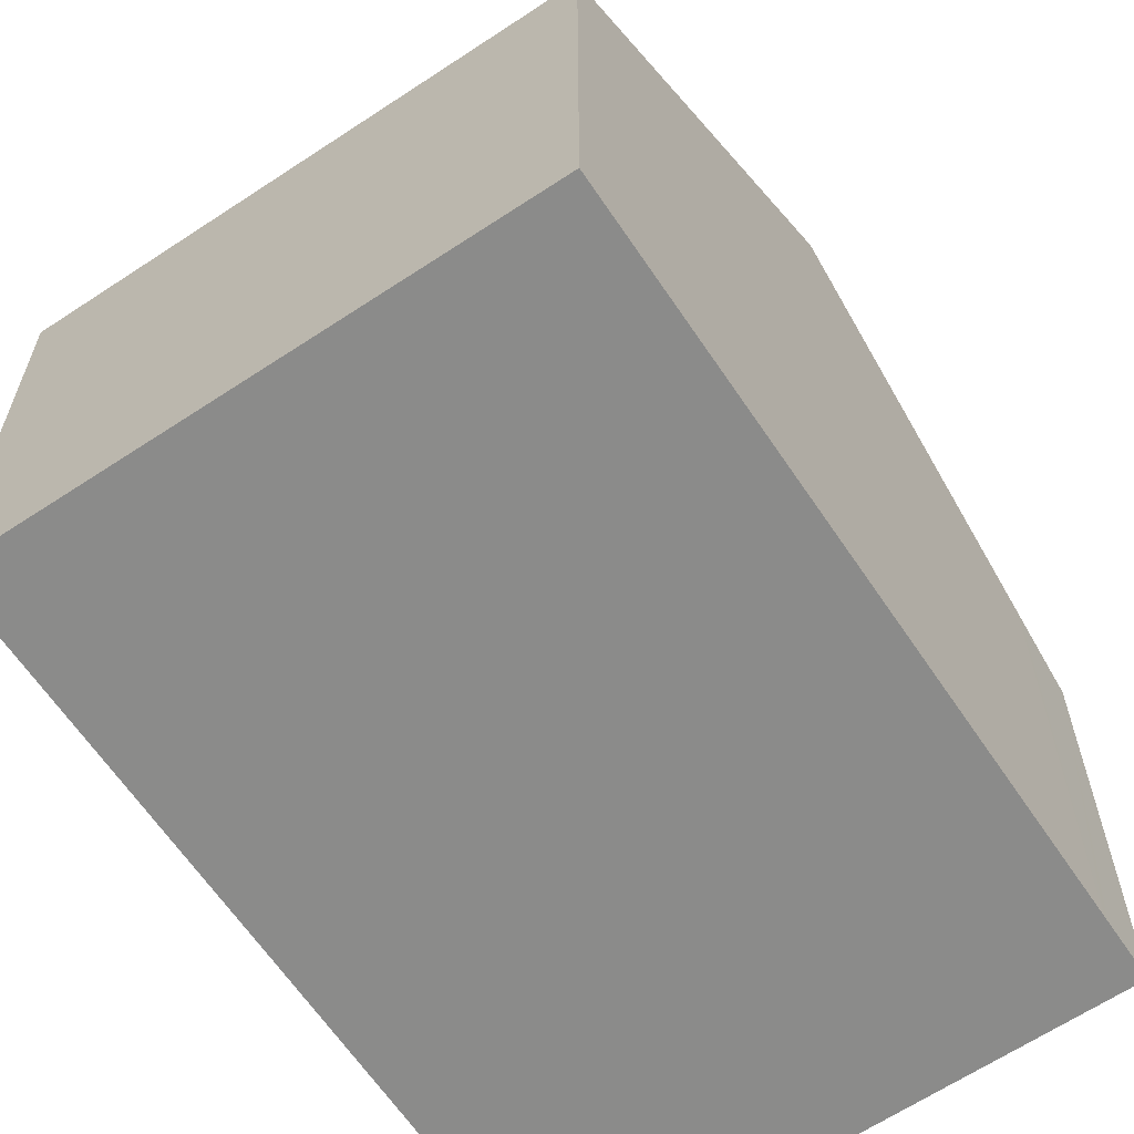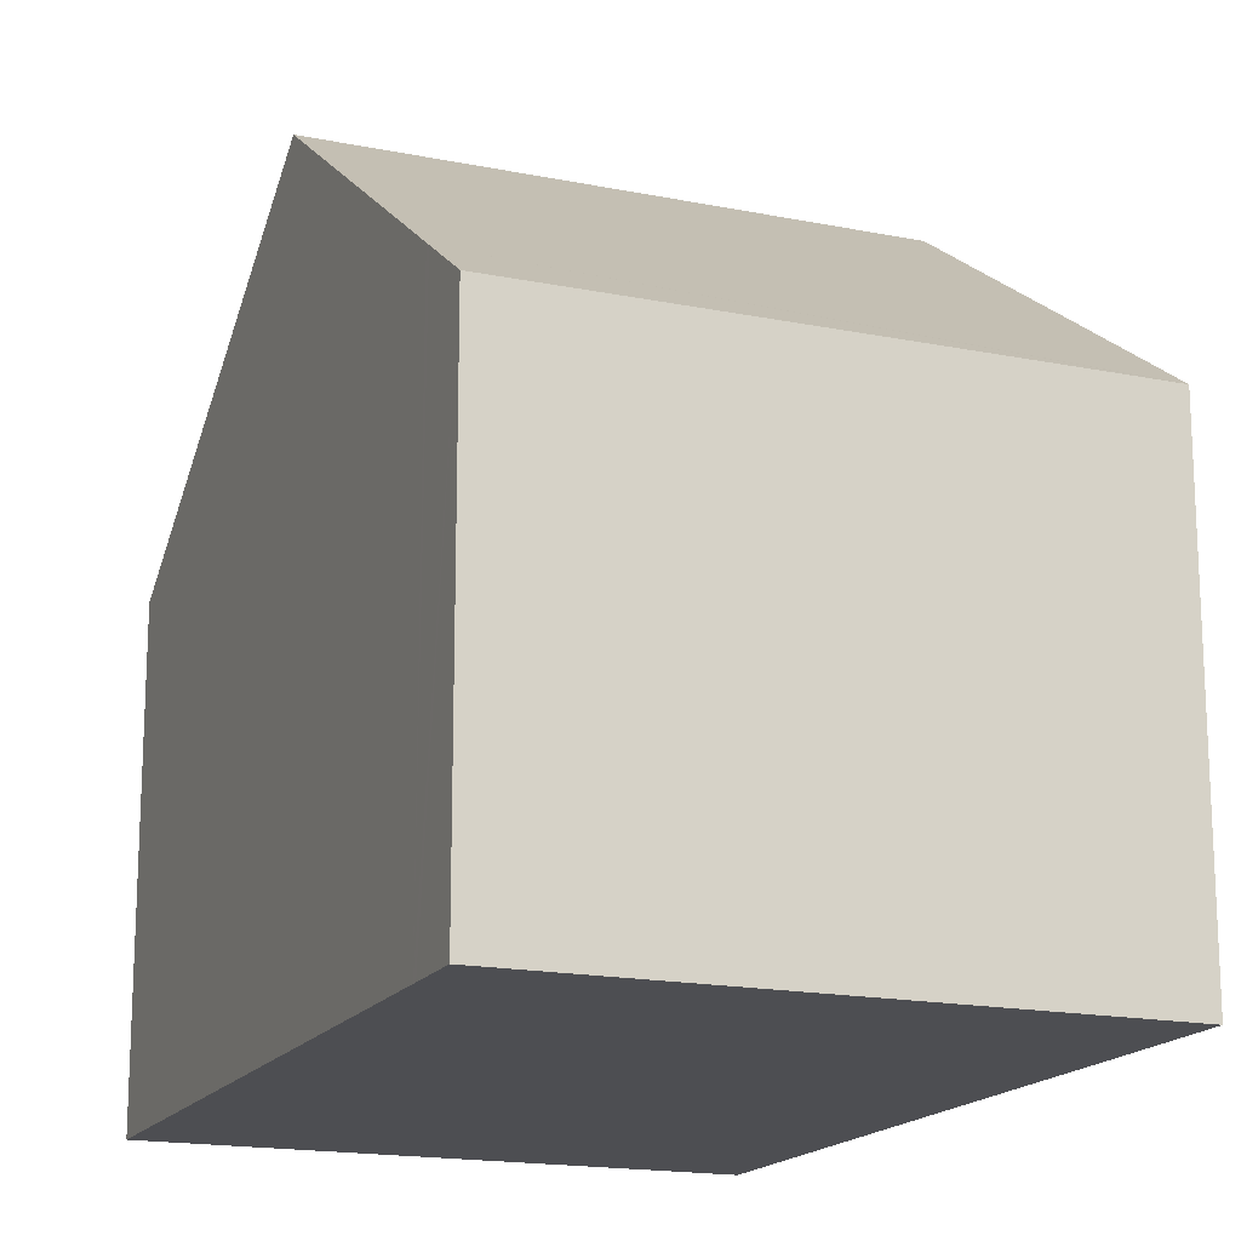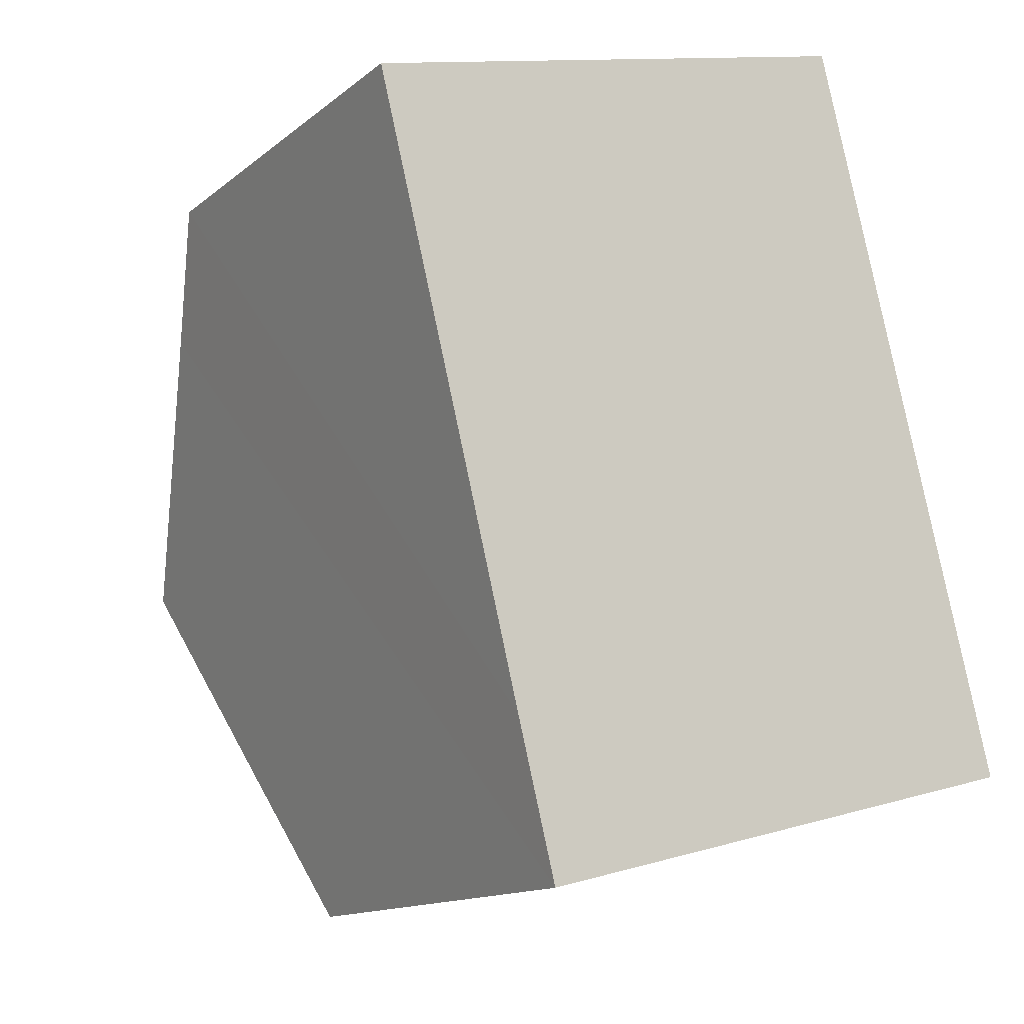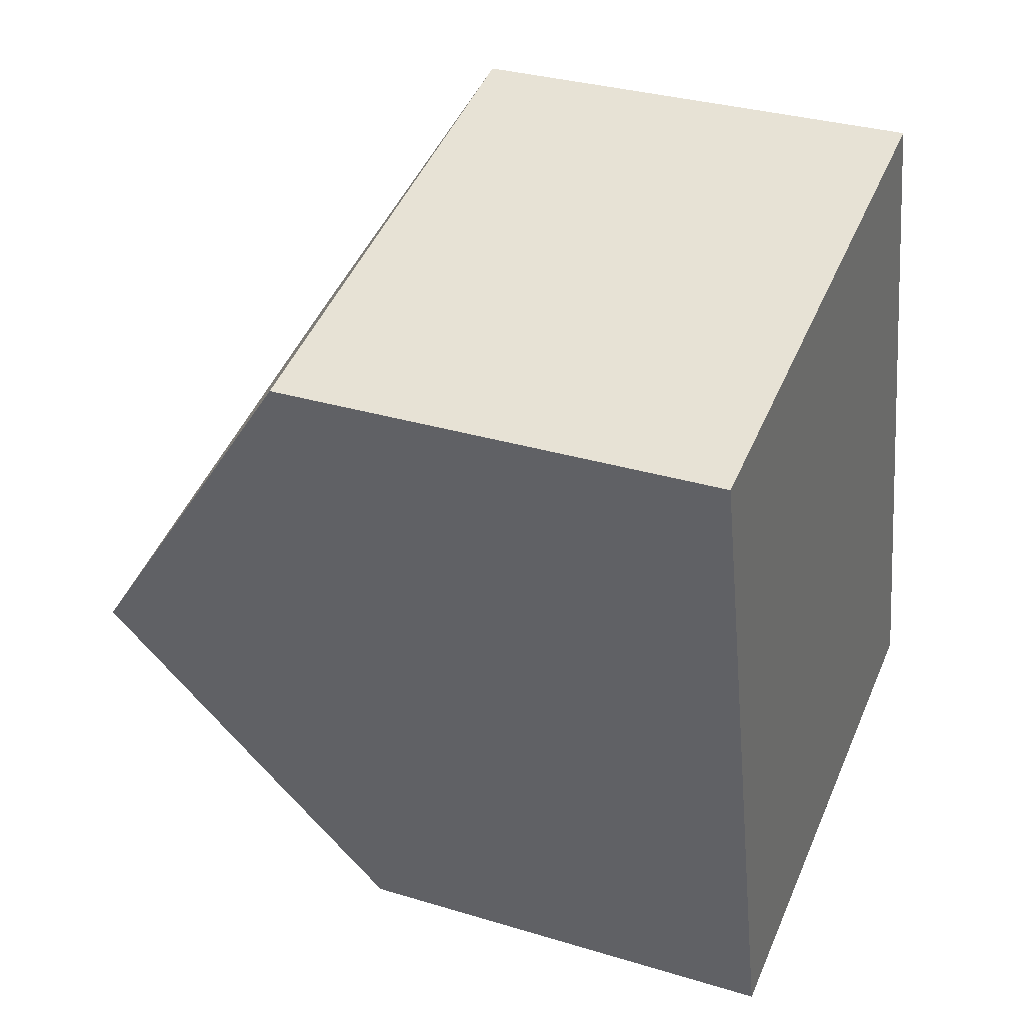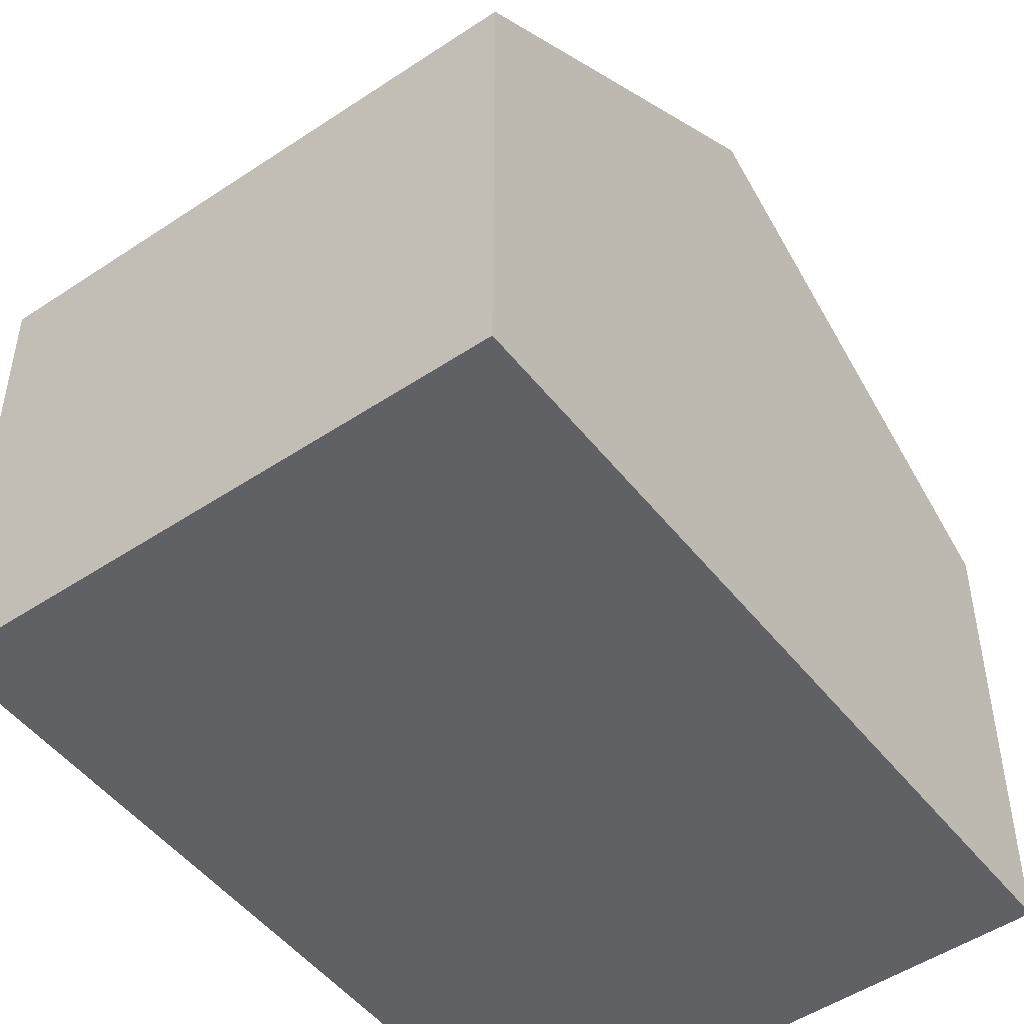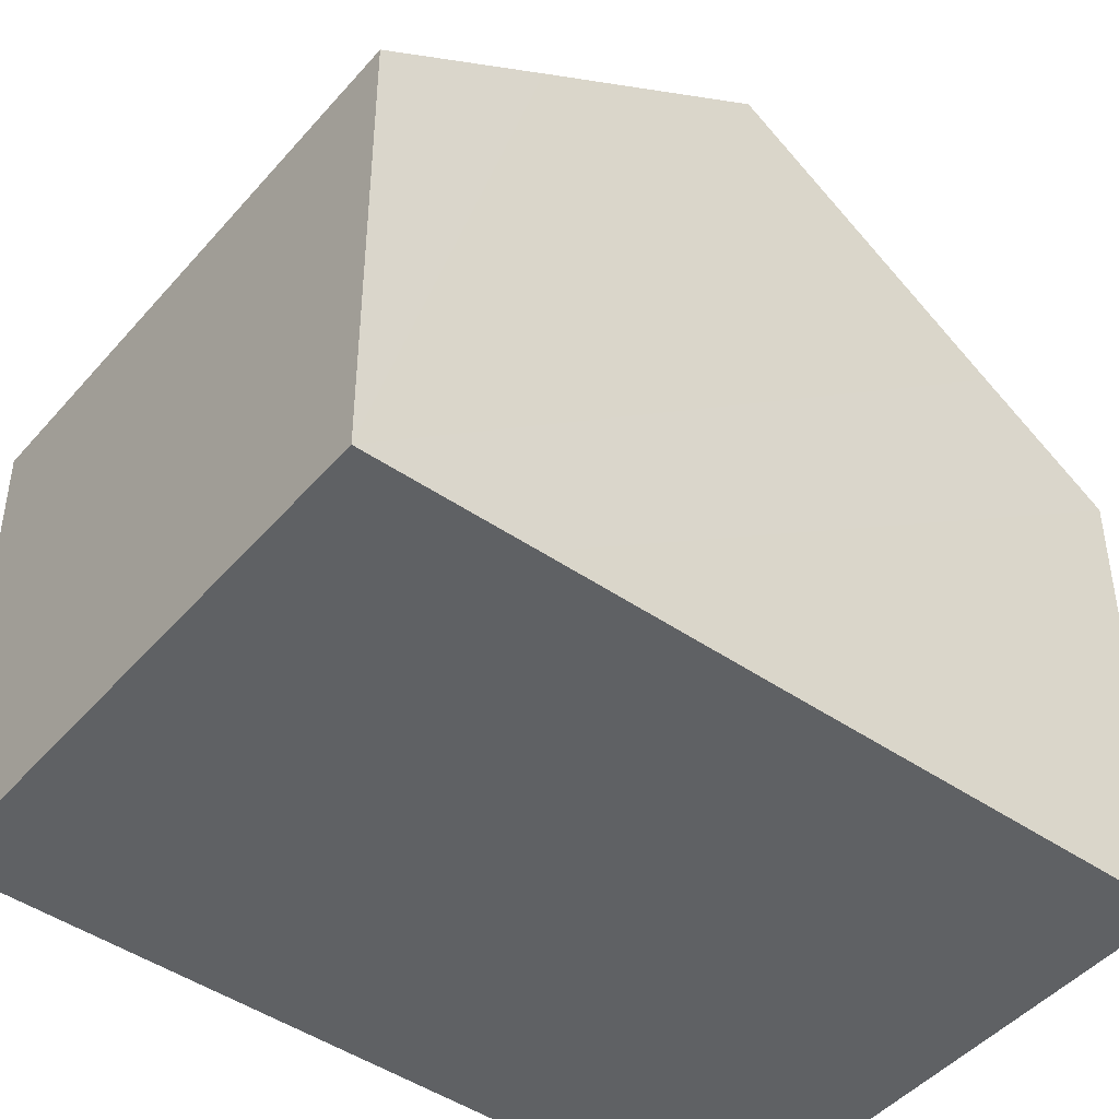
<metadata>
{"format":"obj","ext":"obj","renderer":"f3d","projection":"perspective","resolution":1024,"background":"white","views":[{"elev":-63.7,"azim":19.8,"up":"+Y"},{"elev":-17.1,"azim":143.6,"up":"+Y"},{"elev":-13.6,"azim":-30.8,"up":"+Z"},{"elev":31.8,"azim":-66.8,"up":"+Z"},{"elev":-49.5,"azim":22.5,"up":"+Y"},{"elev":-45.9,"azim":-142.3,"up":"+Y"}]}
</metadata>
<code>
v  3.002 6.088 -10.04
v  9.378 6.658 -7.555
v  9.581 6.087 -8.367
v  2.75 6.088 -10.1
v  2.526 6.087 -10.16
v  2.007 7.543 -8.088
v  9.359 6.712 -7.478
v  8.314 9.645 -3.303
v  1.267 9.645 -5.093
v  7.05 6.097 1.747
v  0.413 7.216 -1.634
v  0 6.068 3.716e-16
v  2.526 6.221e-16 -10.16
v  2.75 6.186e-16 -10.1
v  3.002 6.147e-16 -10.04
v  9.581 5.123e-16 -8.367
v  2.007 4.952e-16 -8.088
v  1.267 3.119e-16 -5.093
v  0 0 0
v  0.413 1.001e-16 -1.634
v  7.05 -1.07e-16 1.747
v  8.314 2.023e-16 -3.303
v  9.359 4.579e-16 -7.478
v  9.378 4.626e-16 -7.555
g defaultobject
f 1 2 3
f 2 1 4
f 2 4 5
f 2 5 6
f 2 6 7
f 7 6 8
f 8 6 9
f 10 11 12
f 11 10 9
f 9 10 8
f 4 13 5
f 13 4 1
f 13 1 3
f 13 3 14
f 14 3 15
f 15 3 16
f 13 6 5
f 6 13 9
f 9 13 11
f 11 13 17
f 11 17 12
f 12 17 18
f 12 18 19
f 19 18 20
f 12 21 10
f 21 12 19
f 21 8 10
f 8 21 7
f 7 21 22
f 7 22 23
f 7 23 2
f 2 23 3
f 3 23 24
f 3 24 16
f 20 21 19
f 21 20 22
f 22 20 18
f 22 18 17
f 22 17 23
f 23 17 13
f 23 13 24
f 24 13 14
f 24 14 16
f 16 14 15

</code>
